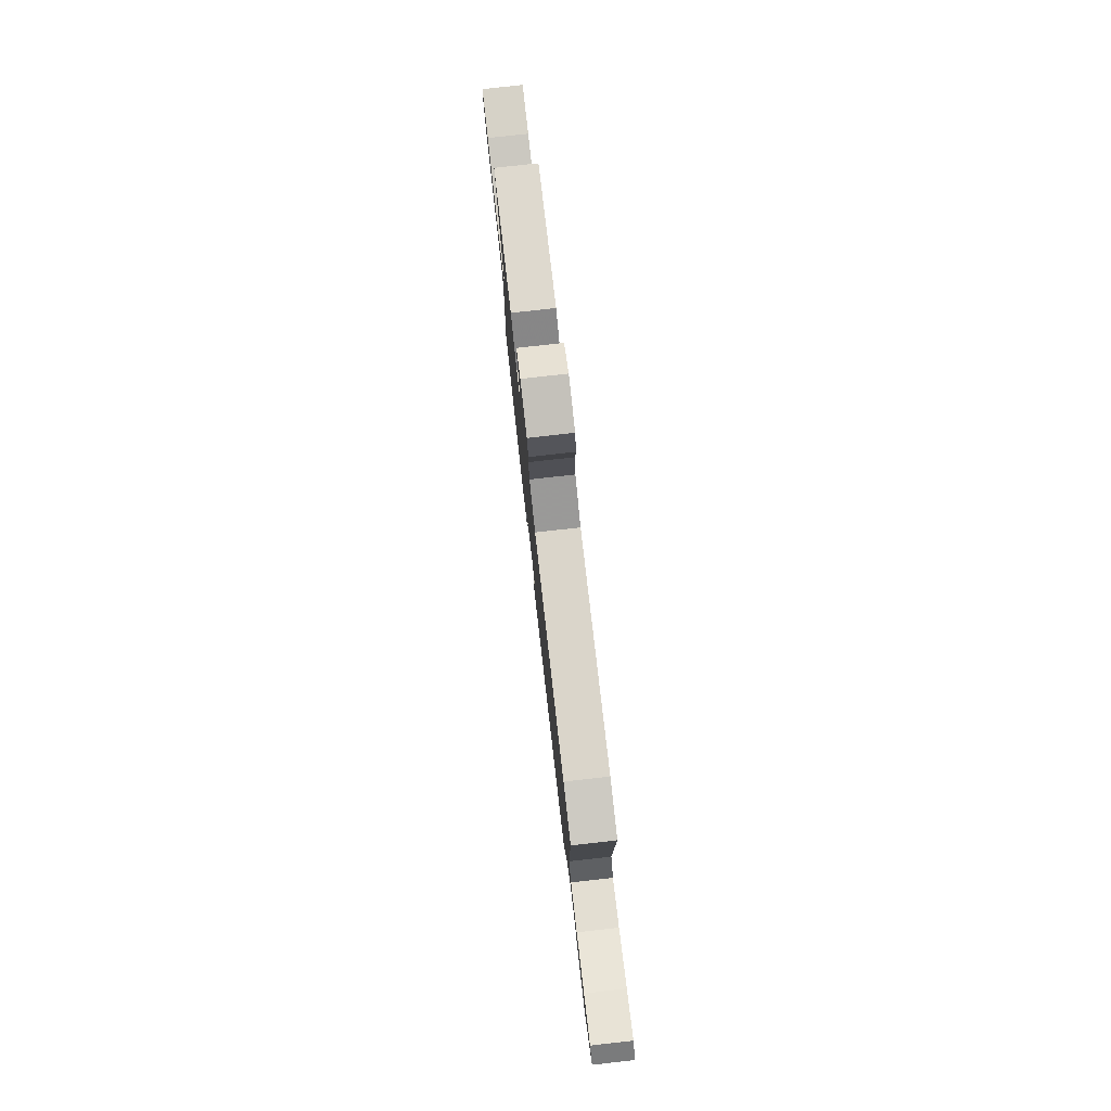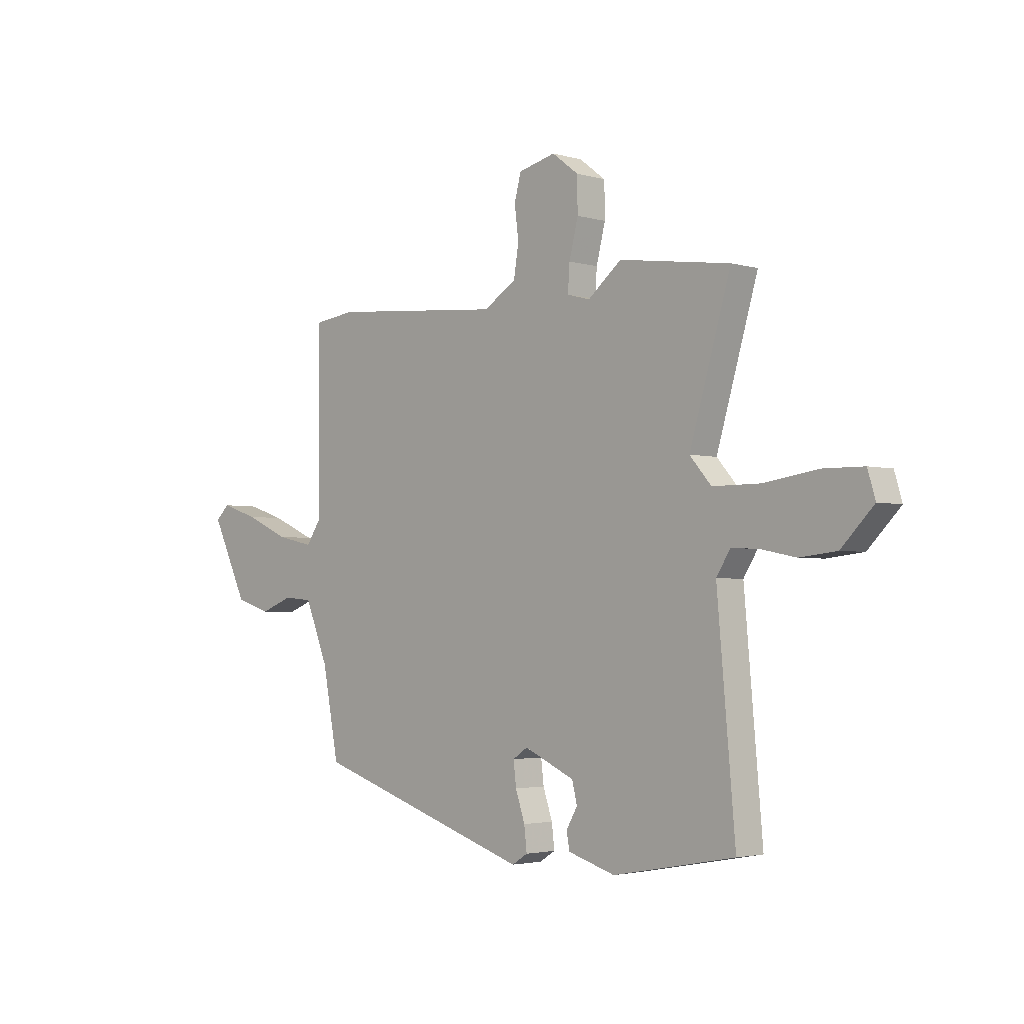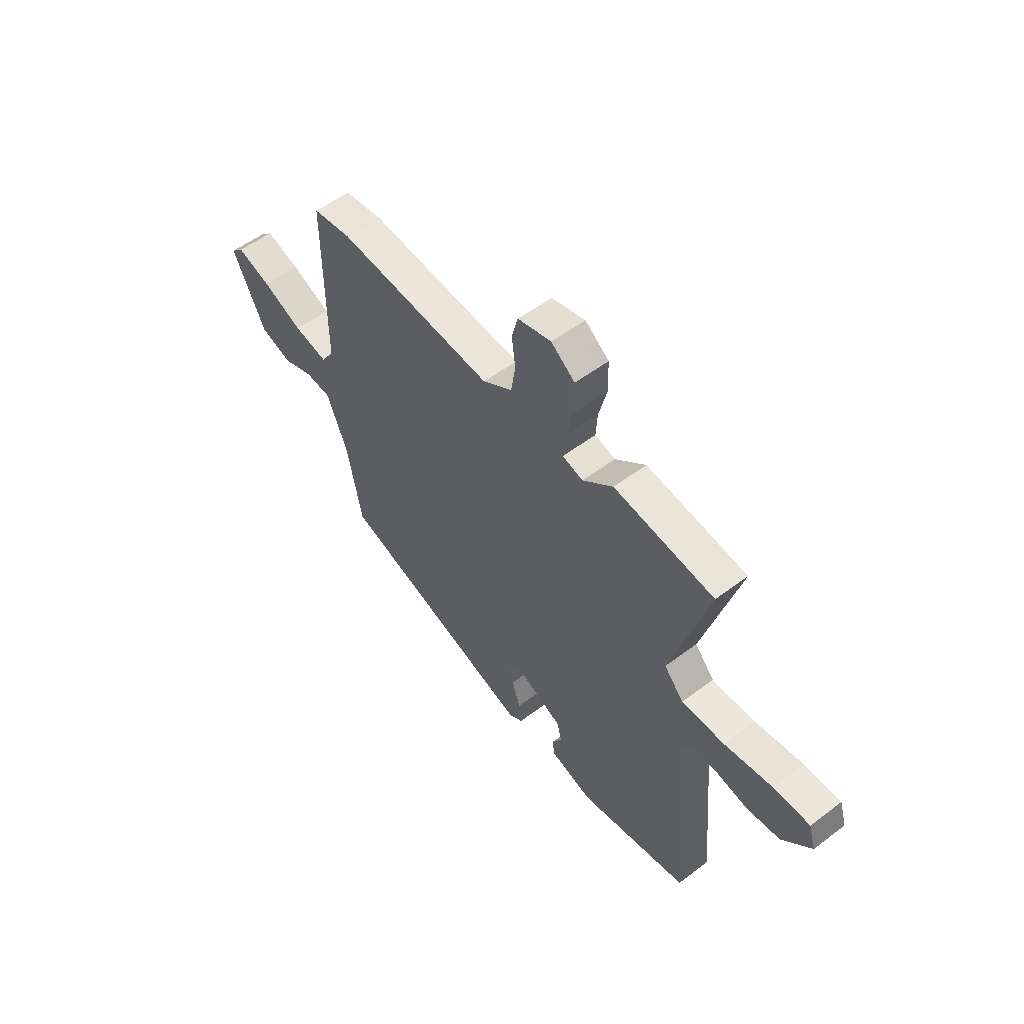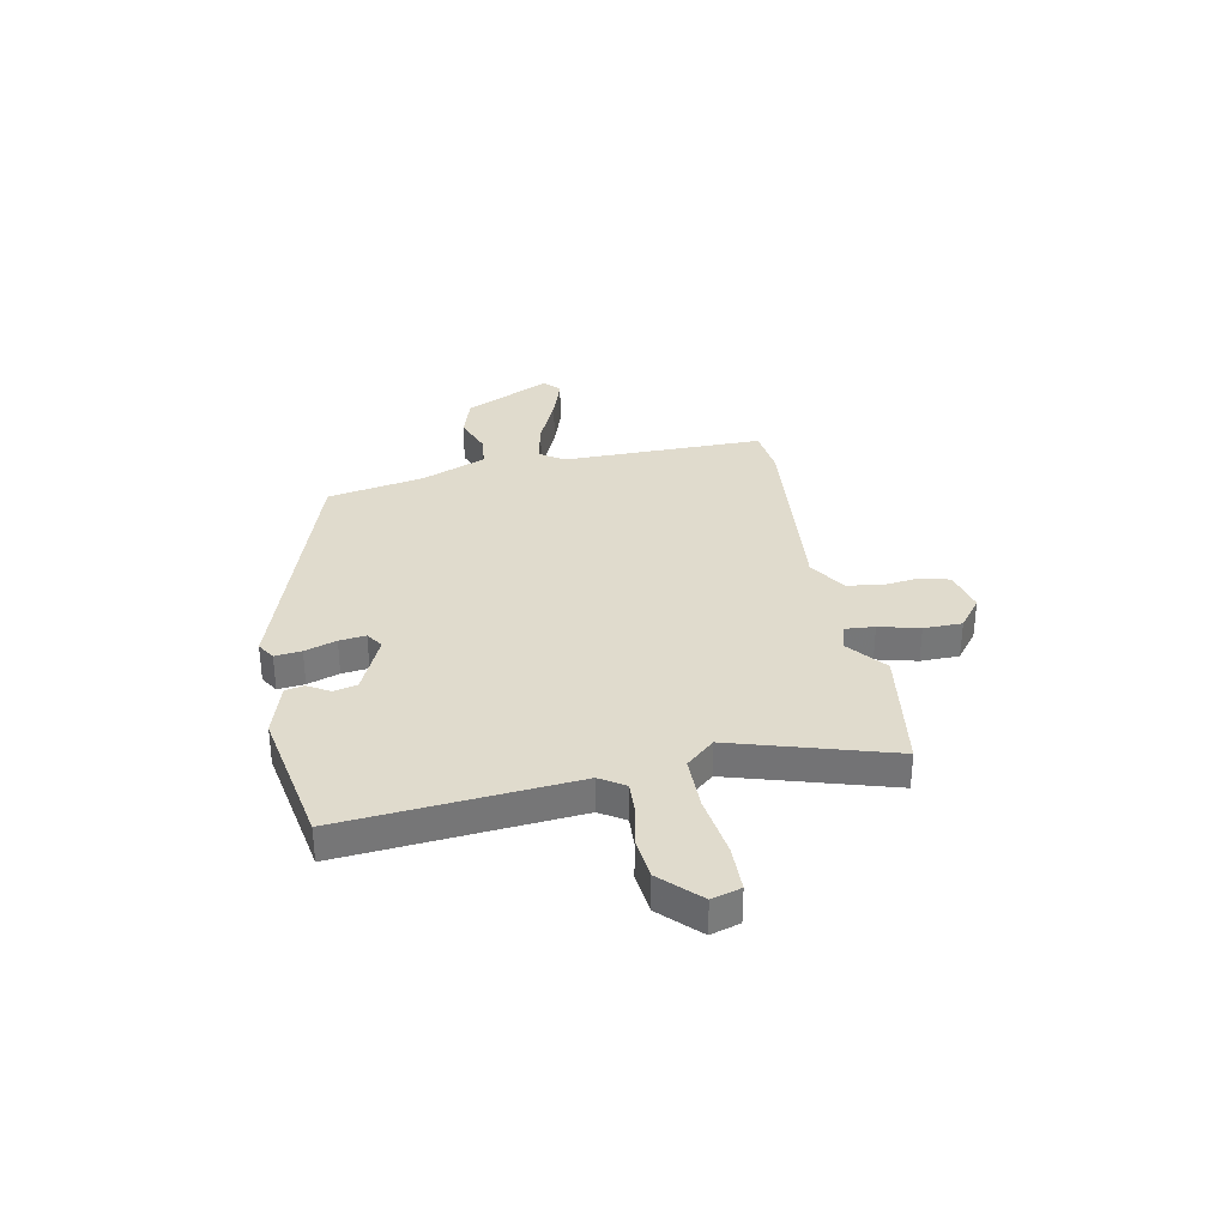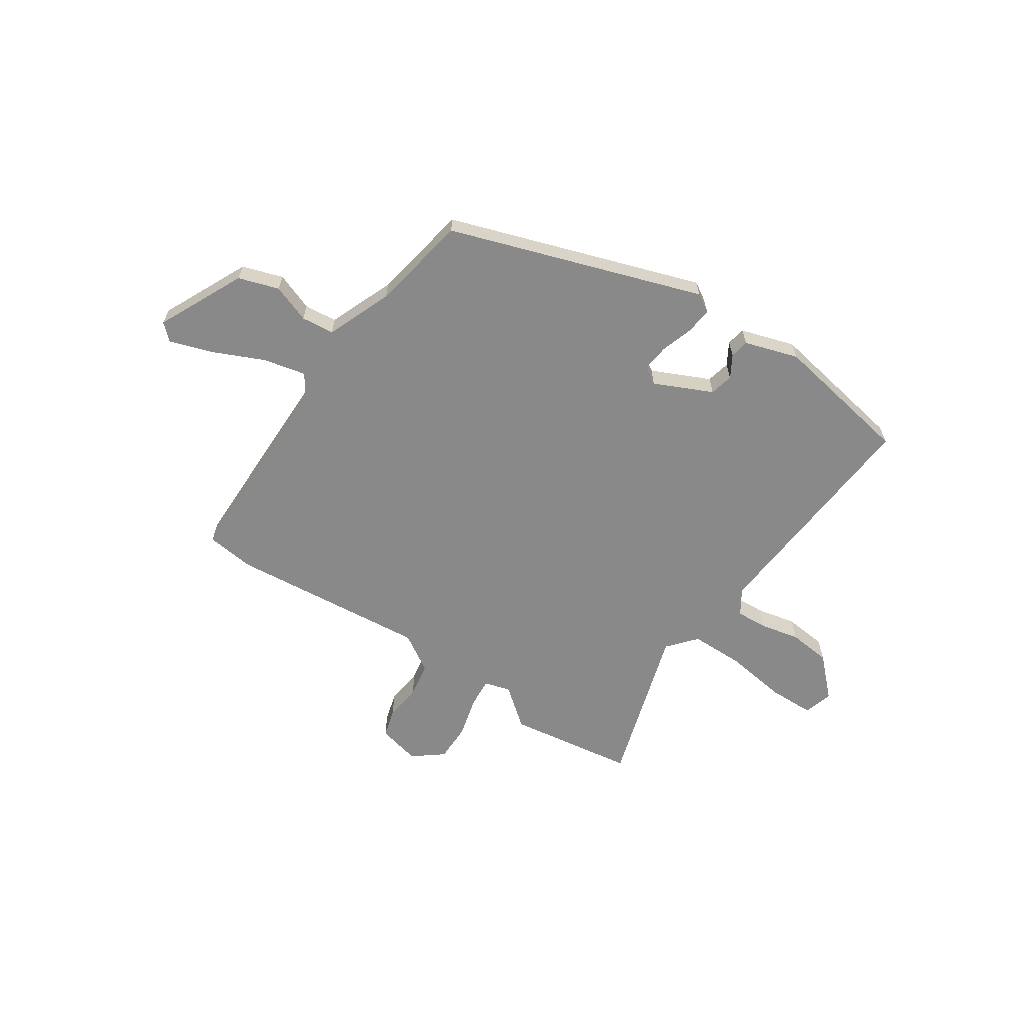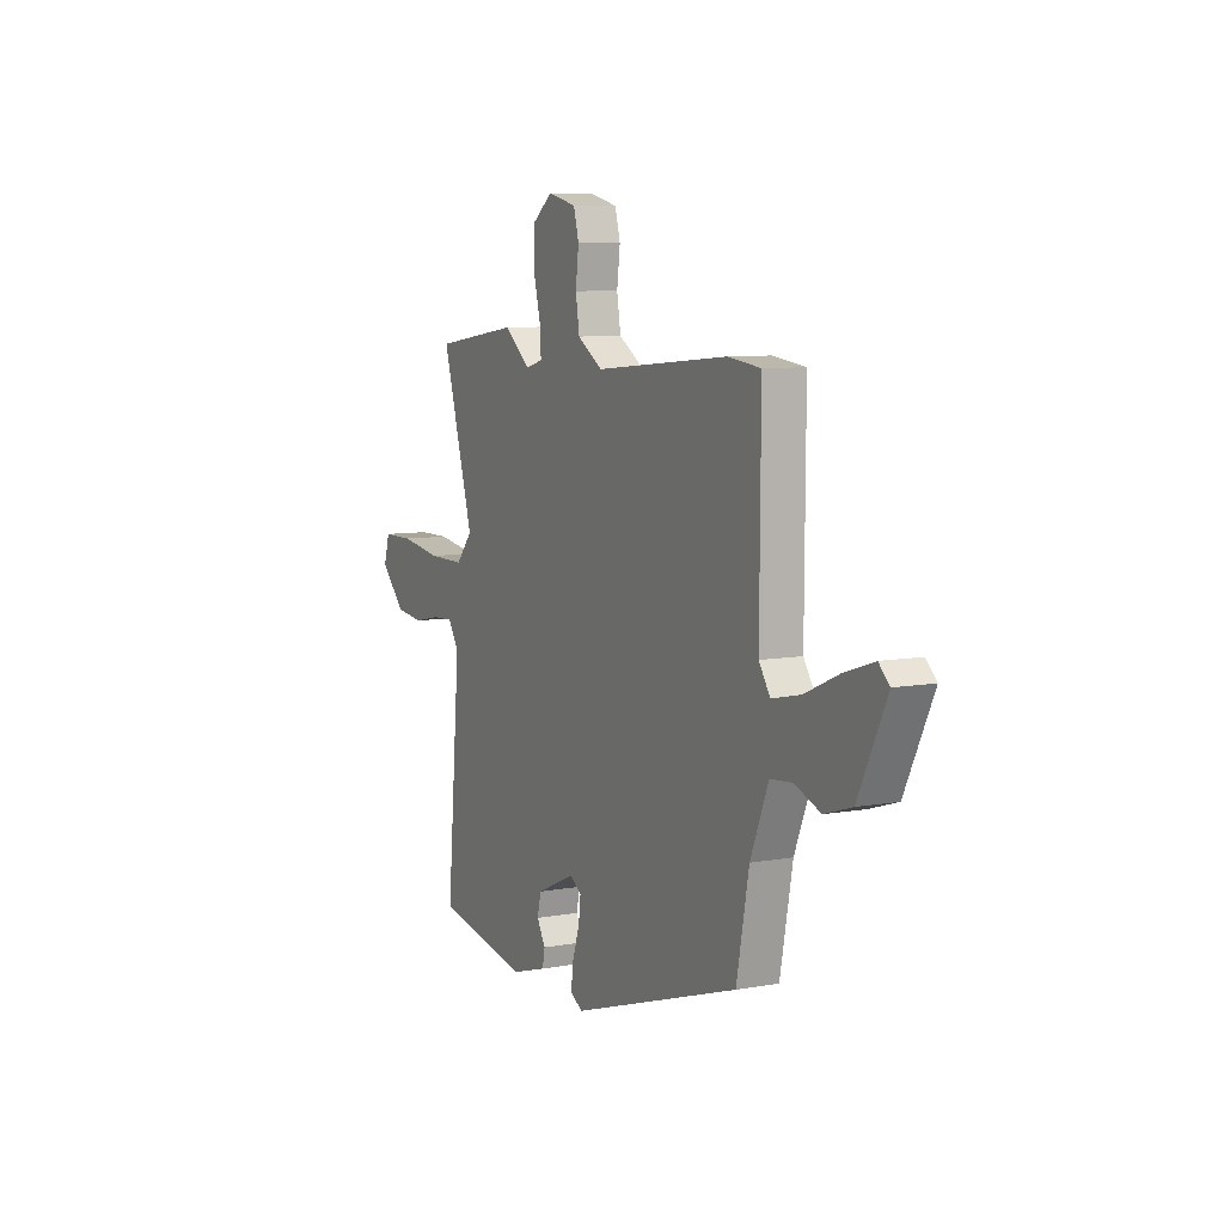
<metadata>
{"format":"obj","ext":"obj","renderer":"f3d","projection":"perspective","resolution":1024,"background":"white","views":[{"elev":79.1,"azim":83.6,"up":"+Z"},{"elev":-2.9,"azim":-134.4,"up":"+Z"},{"elev":54.0,"azim":-128.8,"up":"+Z"},{"elev":33.3,"azim":-100.9,"up":"+Y"},{"elev":-63.3,"azim":146.8,"up":"+Y"},{"elev":8.0,"azim":63.3,"up":"+Z"}]}
</metadata>
<code>
v -0.555 0.07 -0.479
v -0.515 0.07 -0.025
v -0.546 0.07 0.024
v -0.607 0.07 0.021
v -0.685 0.07 0.005
v -0.767 0.07 0.014
v -0.839 0.07 0.087
v -0.822 0.07 0.144
v -0.732 0.07 0.145
v -0.612 0.07 0.127
v -0.506 0.07 0.127
v -0.458 0.07 0.182
v -0.55 0.07 0.493
v -0.302 0.07 0.528
v -0.227 0.07 0.467
v -0.176 0.07 0.481
v -0.18 0.07 0.539
v -0.2 0.07 0.618
v -0.199 0.07 0.693
v -0.14 0.07 0.738
v -0.057 0.07 0.718
v -0.042 0.07 0.662
v -0.051 0.07 0.59
v -0.04 0.07 0.522
v 0.033 0.07 0.476
v 0.42 0.07 0.51
v 0.514 0.07 0.498
v 0.512 0.07 0.105
v 0.544 0.07 0.057
v 0.627 0.07 0.075
v 0.727 0.07 0.119
v 0.81 0.07 0.146
v 0.841 0.07 0.117
v 0.76 0.07 -0.05
v 0.681 0.07 -0.075
v 0.607 0.07 -0.047
v 0.543 0.07 -0.053
v 0.491 0.07 -0.18
v 0.455 0.07 -0.369
v -0.037 0.07 -0.53
v -0.072 0.07 -0.508
v -0.066 0.07 -0.456
v -0.045 0.07 -0.394
v -0.039 0.07 -0.342
v -0.072 0.07 -0.32
v -0.185 0.07 -0.371
v -0.196 0.07 -0.417
v -0.171 0.07 -0.46
v -0.178 0.07 -0.497
v -0.283 0.07 -0.529
v -0.555 0 -0.479
v -0.515 0 -0.025
v -0.546 0 0.024
v -0.607 0 0.021
v -0.685 0 0.005
v -0.767 0 0.014
v -0.839 0 0.087
v -0.822 0 0.144
v -0.732 0 0.145
v -0.612 0 0.127
v -0.506 0 0.127
v -0.458 0 0.182
v -0.55 0 0.493
v -0.302 0 0.528
v -0.227 0 0.467
v -0.176 0 0.481
v -0.18 0 0.539
v -0.2 0 0.618
v -0.199 0 0.693
v -0.14 0 0.738
v -0.057 0 0.718
v -0.042 0 0.662
v -0.051 0 0.59
v -0.04 0 0.522
v 0.033 0 0.476
v 0.42 0 0.51
v 0.514 0 0.498
v 0.512 0 0.105
v 0.544 0 0.057
v 0.627 0 0.075
v 0.727 0 0.119
v 0.81 0 0.146
v 0.841 0 0.117
v 0.76 0 -0.05
v 0.681 0 -0.075
v 0.607 0 -0.047
v 0.543 0 -0.053
v 0.491 0 -0.18
v 0.455 0 -0.369
v -0.037 0 -0.53
v -0.072 0 -0.508
v -0.066 0 -0.456
v -0.045 0 -0.394
v -0.039 0 -0.342
v -0.072 0 -0.32
v -0.185 0 -0.371
v -0.196 0 -0.417
v -0.171 0 -0.46
v -0.178 0 -0.497
v -0.283 0 -0.529
f 50 1 2
f 49 50 2
f 48 49 2
f 47 48 2
f 46 47 2 3
f 45 46 3
f 44 45 3
f 41 42 43
f 40 41 43
f 39 40 43
f 38 39 43
f 37 38 43 44
f 34 35 36
f 33 34 36
f 32 33 36
f 31 32 36
f 30 31 36
f 29 30 36 37
f 37 44 3
f 29 37 3
f 28 29 3
f 28 3 4
f 27 28 4
f 26 27 4
f 25 26 4
f 21 22 23
f 20 21 23
f 19 20 23
f 18 19 23
f 17 18 23
f 16 17 23 24
f 12 13 14 15
f 12 15 16
f 16 24 25
f 12 16 25
f 11 12 25
f 8 9 10
f 7 8 10
f 6 7 10 11
f 11 25 4 5
f 5 6 11
f 52 51 100
f 52 100 99
f 52 99 98
f 52 98 97
f 53 52 97 96
f 53 96 95
f 53 95 94
f 93 92 91
f 93 91 90
f 93 90 89
f 93 89 88
f 94 93 88 87
f 86 85 84
f 86 84 83
f 86 83 82
f 86 82 81
f 86 81 80
f 87 86 80 79
f 53 94 87
f 53 87 79
f 53 79 78
f 54 53 78
f 54 78 77
f 54 77 76
f 54 76 75
f 73 72 71
f 73 71 70
f 73 70 69
f 73 69 68
f 73 68 67
f 74 73 67 66
f 65 64 63 62
f 66 65 62
f 75 74 66
f 75 66 62
f 75 62 61
f 60 59 58
f 60 58 57
f 61 60 57 56
f 55 54 75 61
f 61 56 55
f 1 51 52 2
f 2 52 53 3
f 3 53 54 4
f 4 54 55 5
f 5 55 56 6
f 6 56 57 7
f 7 57 58 8
f 8 58 59 9
f 9 59 60 10
f 10 60 61 11
f 11 61 62 12
f 12 62 63 13
f 13 63 64 14
f 14 64 65 15
f 15 65 66 16
f 16 66 67 17
f 17 67 68 18
f 18 68 69 19
f 19 69 70 20
f 20 70 71 21
f 21 71 72 22
f 22 72 73 23
f 23 73 74 24
f 24 74 75 25
f 25 75 76 26
f 26 76 77 27
f 27 77 78 28
f 28 78 79 29
f 29 79 80 30
f 30 80 81 31
f 31 81 82 32
f 32 82 83 33
f 33 83 84 34
f 34 84 85 35
f 35 85 86 36
f 36 86 87 37
f 37 87 88 38
f 38 88 89 39
f 39 89 90 40
f 40 90 91 41
f 41 91 92 42
f 42 92 93 43
f 43 93 94 44
f 44 94 95 45
f 45 95 96 46
f 46 96 97 47
f 47 97 98 48
f 48 98 99 49
f 49 99 100 50
f 50 100 51 1

</code>
